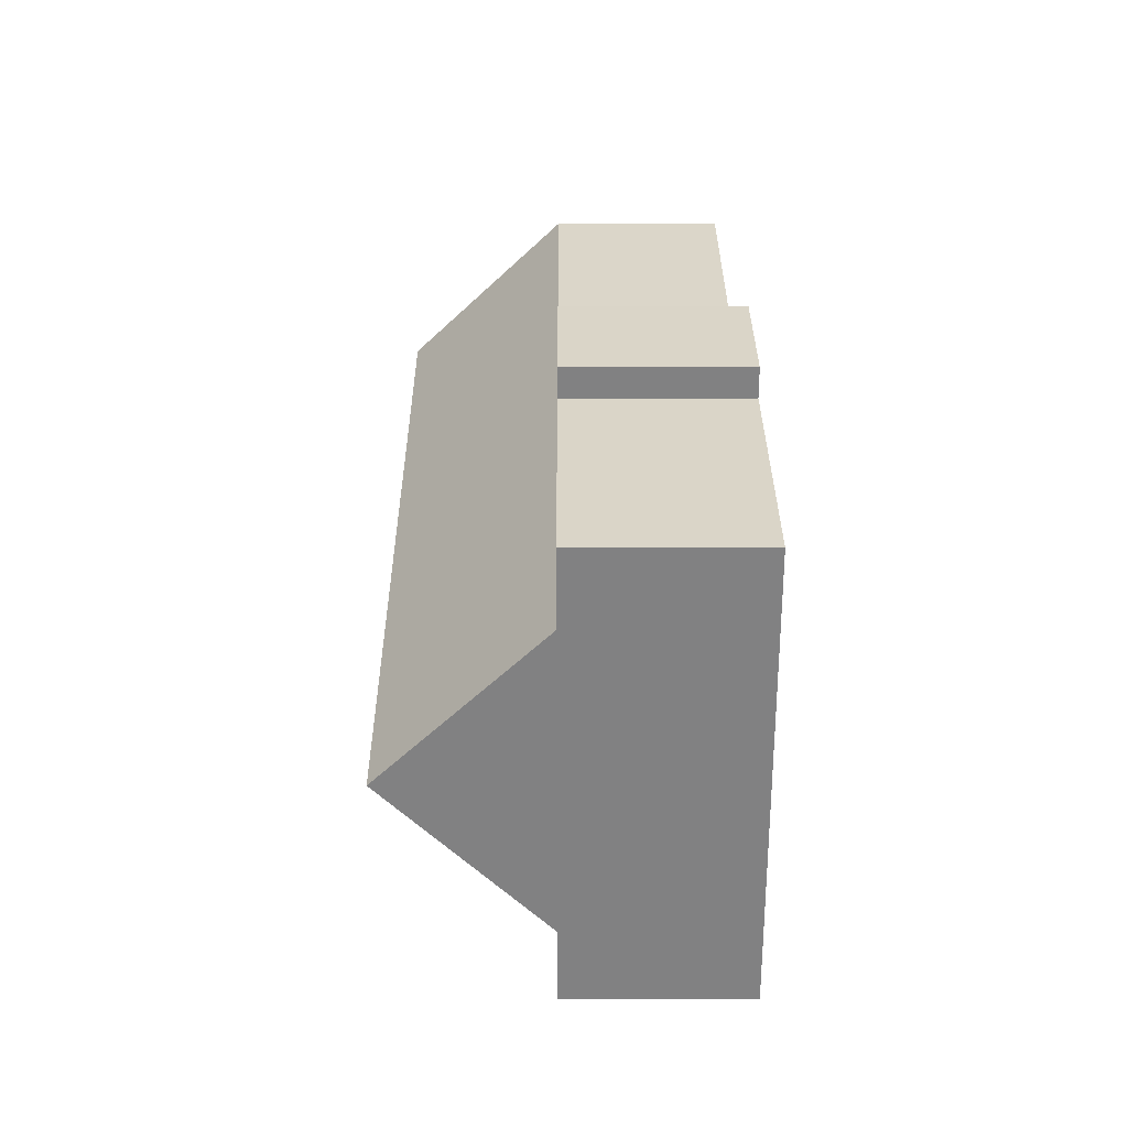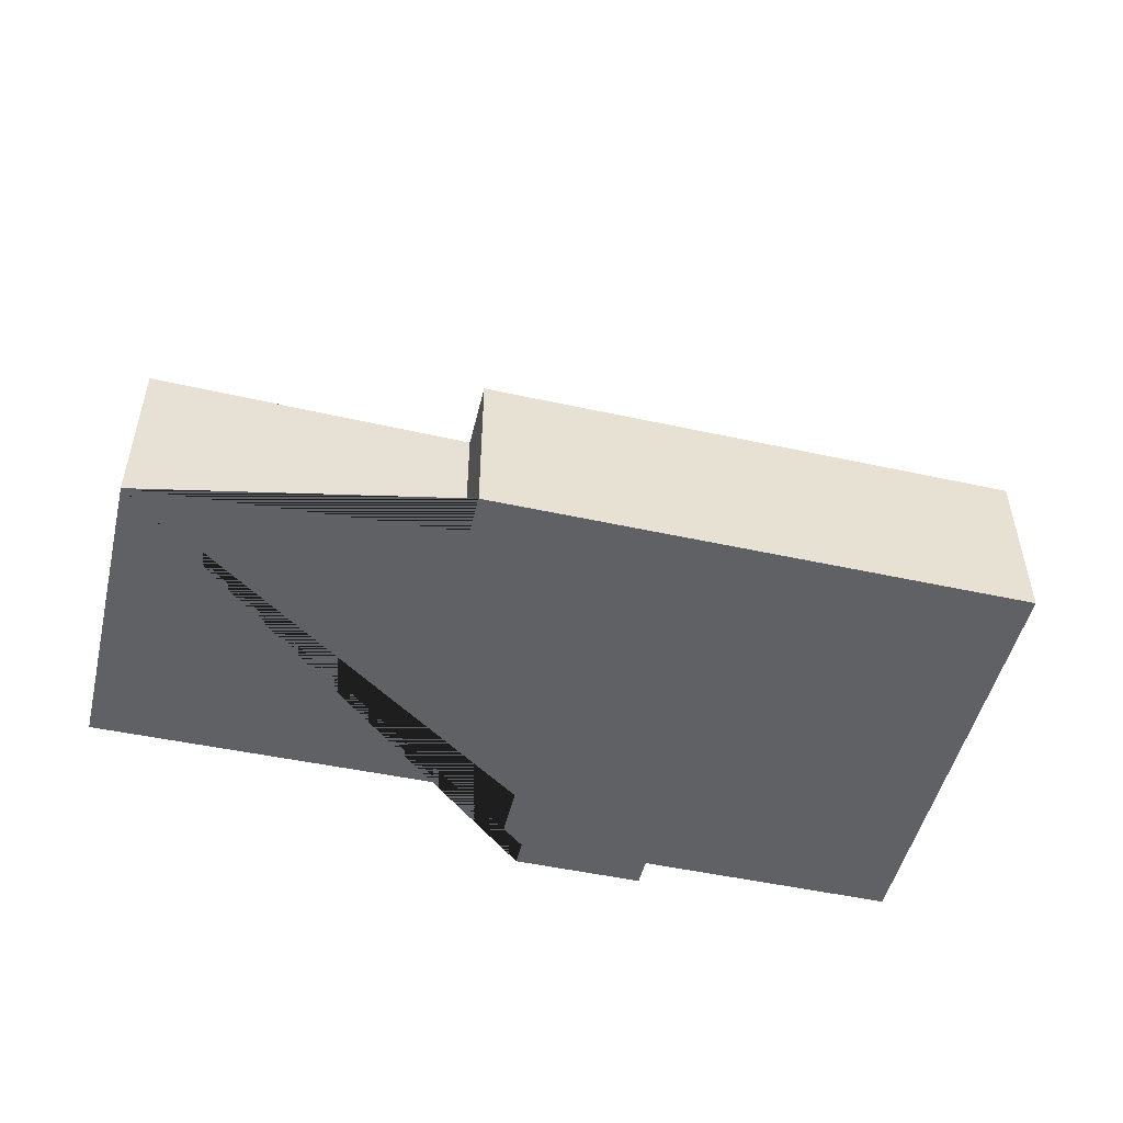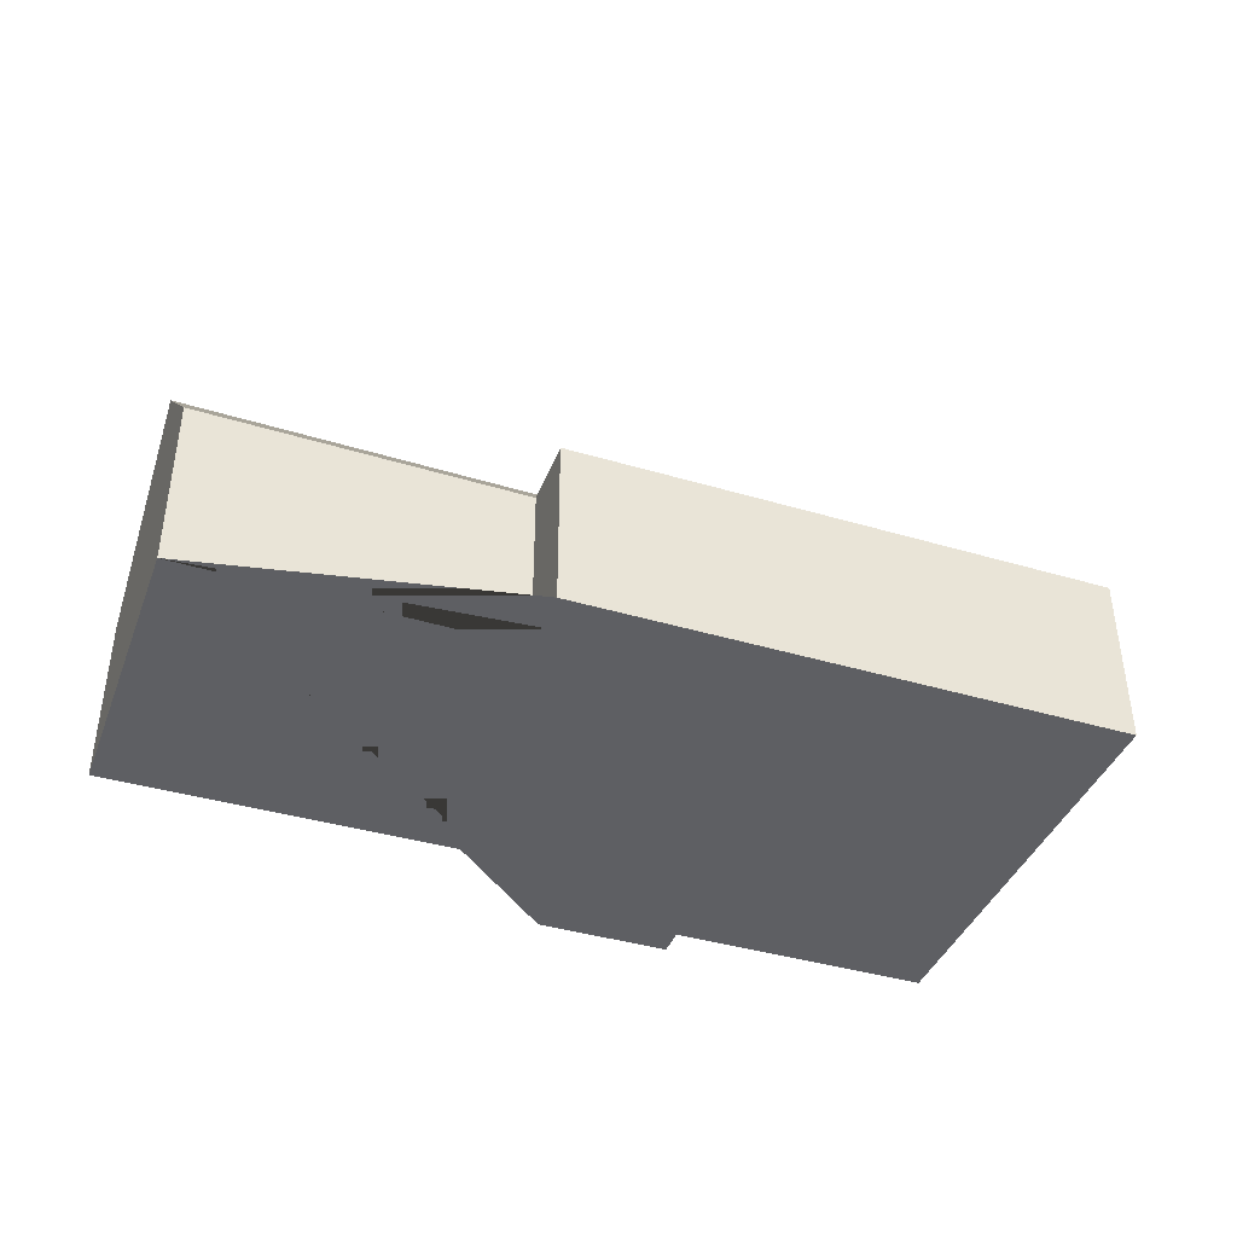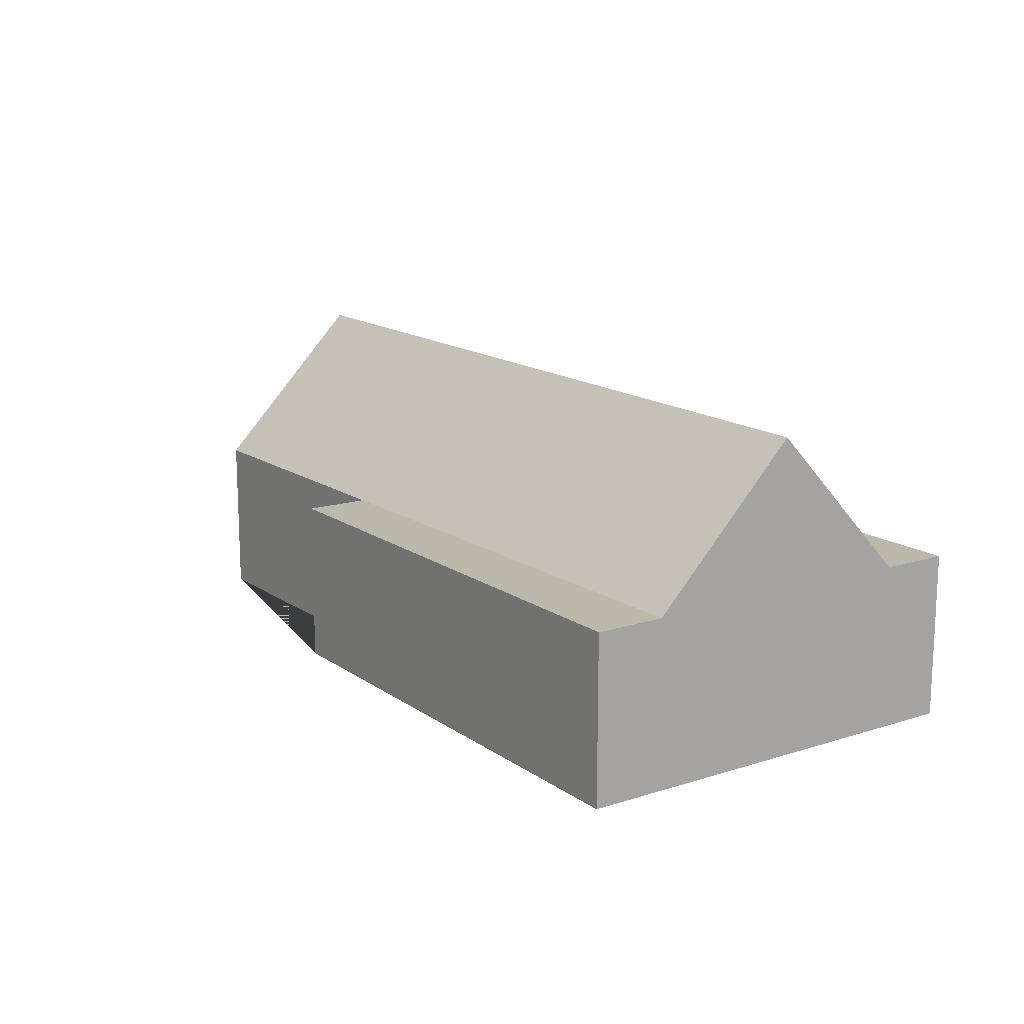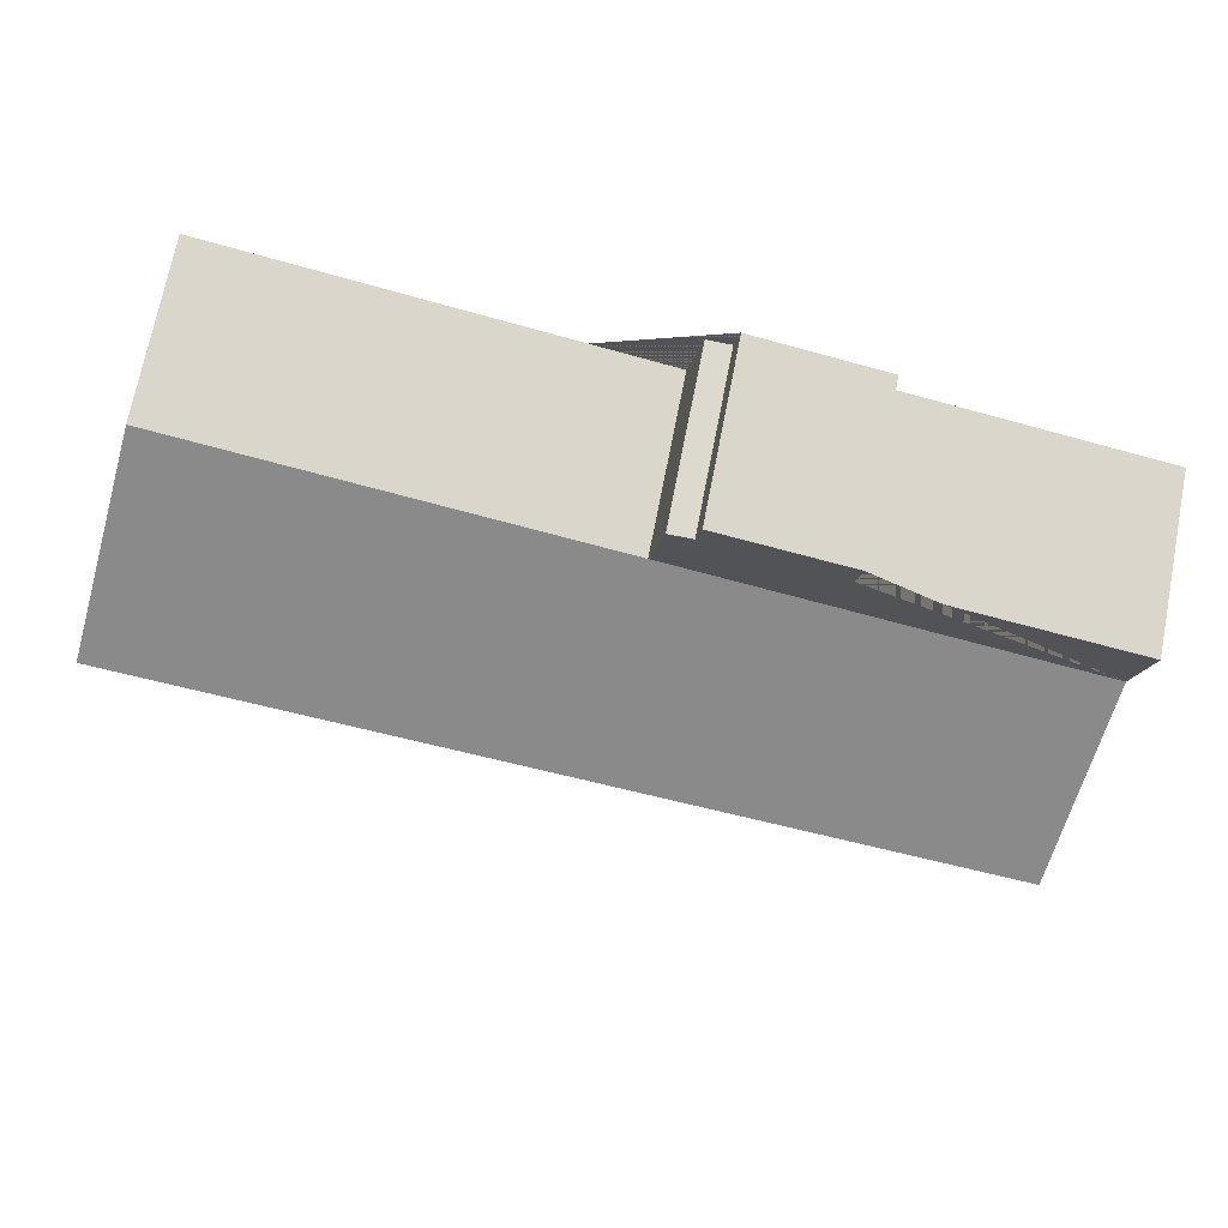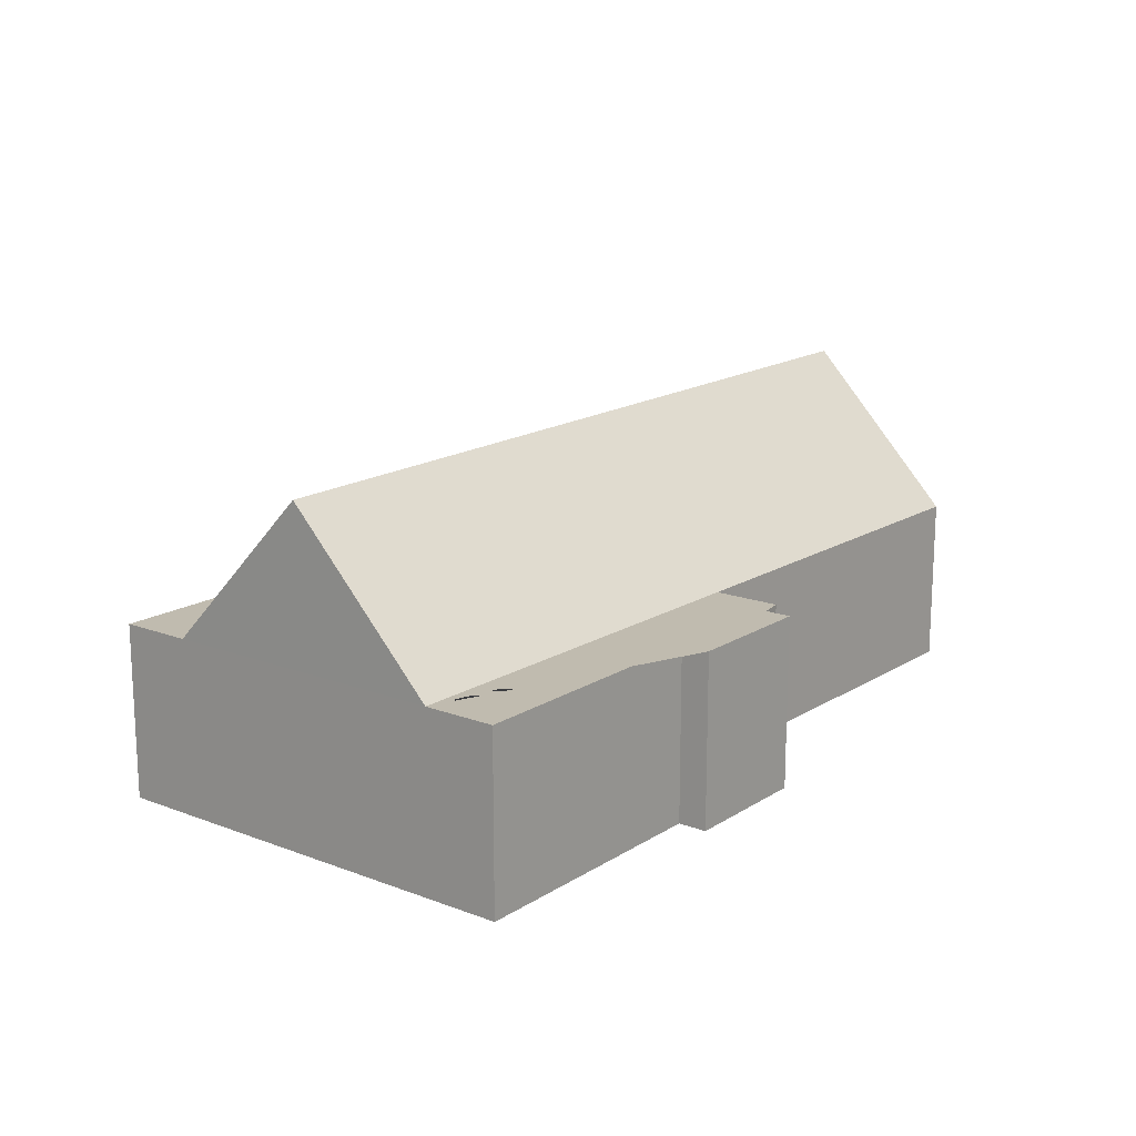
<metadata>
{"format":"obj","ext":"obj","renderer":"f3d","projection":"perspective","resolution":1024,"background":"white","views":[{"elev":18.1,"azim":-90.0,"up":"+Z"},{"elev":-50.0,"azim":155.1,"up":"+Y"},{"elev":-40.5,"azim":148.6,"up":"+Y"},{"elev":14.7,"azim":-135.9,"up":"+Y"},{"elev":71.6,"azim":-168.9,"up":"+Z"},{"elev":15.9,"azim":-63.3,"up":"+Y"}]}
</metadata>
<code>
o BK39_500_018025_0021
v 403.8 145 -78.78
v 417.2 75 -145.6
v 390.6 75 -13.16
v 281.8 75 -171.3
v 287.5 75 -200
v 205.8 75 -51.91
v 200 75 -23.09
v 187.4 75 -12.22
v 189.6 75 -23.34
v 132.7 75 -36.16
v 130.2 75 -23.71
v 26.27 75 -89.54
v 57.75 75 -246.2
v 20.09 75 -58.79
v 38.76 141.4 -151.8
v 51.5 75 -215.1
v 417.2 0 -145.6
v 390.6 0 -13.16
v 205.8 0 -51.91
v 200 0 -23.09
v 189.6 0 -23.34
v 187.4 0 -12.22
v 130.2 0 -23.71
v 132.7 0 -36.16
v 20.09 0 -58.79
v 26.27 0 -89.54
v 51.5 0 -215.1
v 57.75 0 -246.2
v 287.5 0 -200
v 281.8 0 -171.3
f 1 15 12 6 3
f 15 16 4 2 1
f 16 13 5 4
f 12 14 10 11 8 9 7 6
f 16 15 12
f 3 1 2
f 17 18 19 20 21 22 23 24 25 26 27 28 29 30
f 2 17 18 3
f 3 18 19 6
f 6 19 20 7
f 7 20 21 9
f 9 21 22 8
f 8 22 23 11
f 11 23 24 10
f 10 24 25 14
f 14 25 26 12
f 12 26 27 16
f 16 27 28 13
f 13 28 29 5
f 5 29 30 4
f 4 30 17 2

</code>
